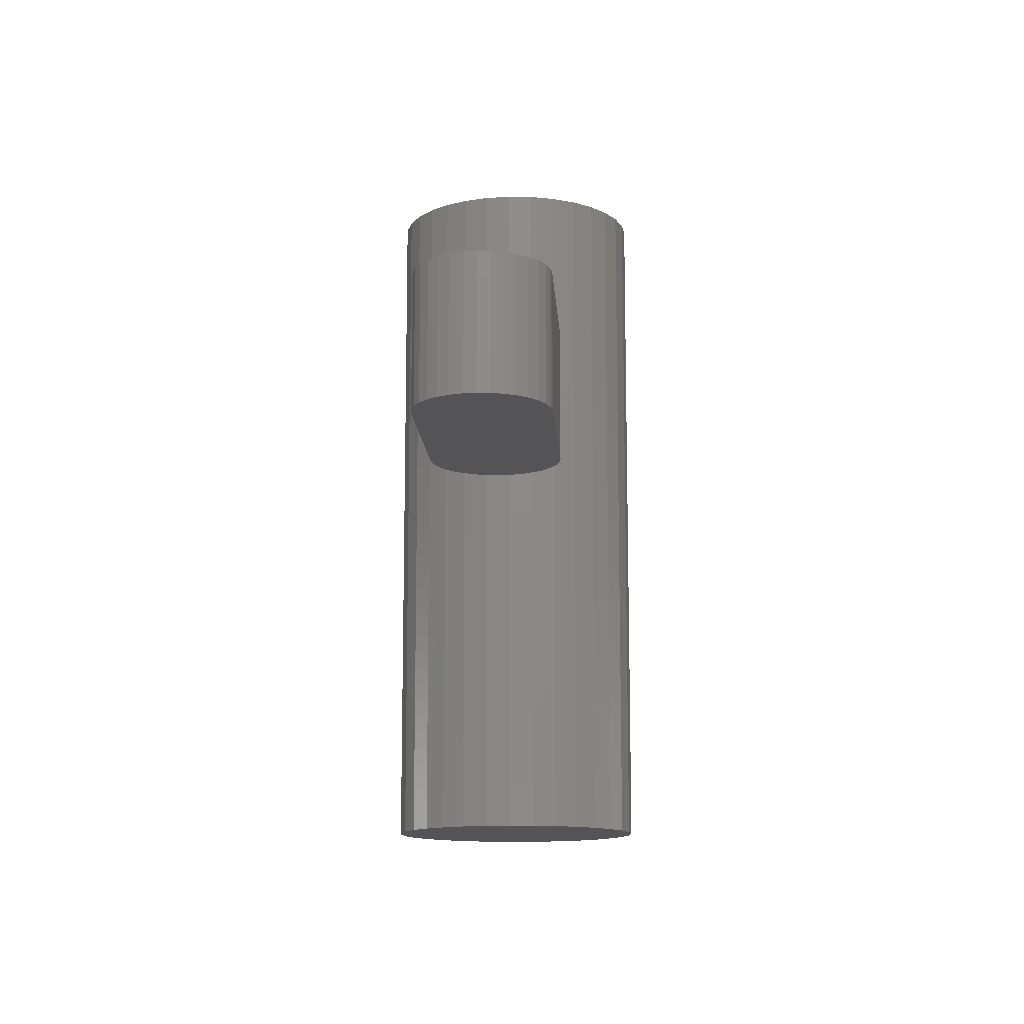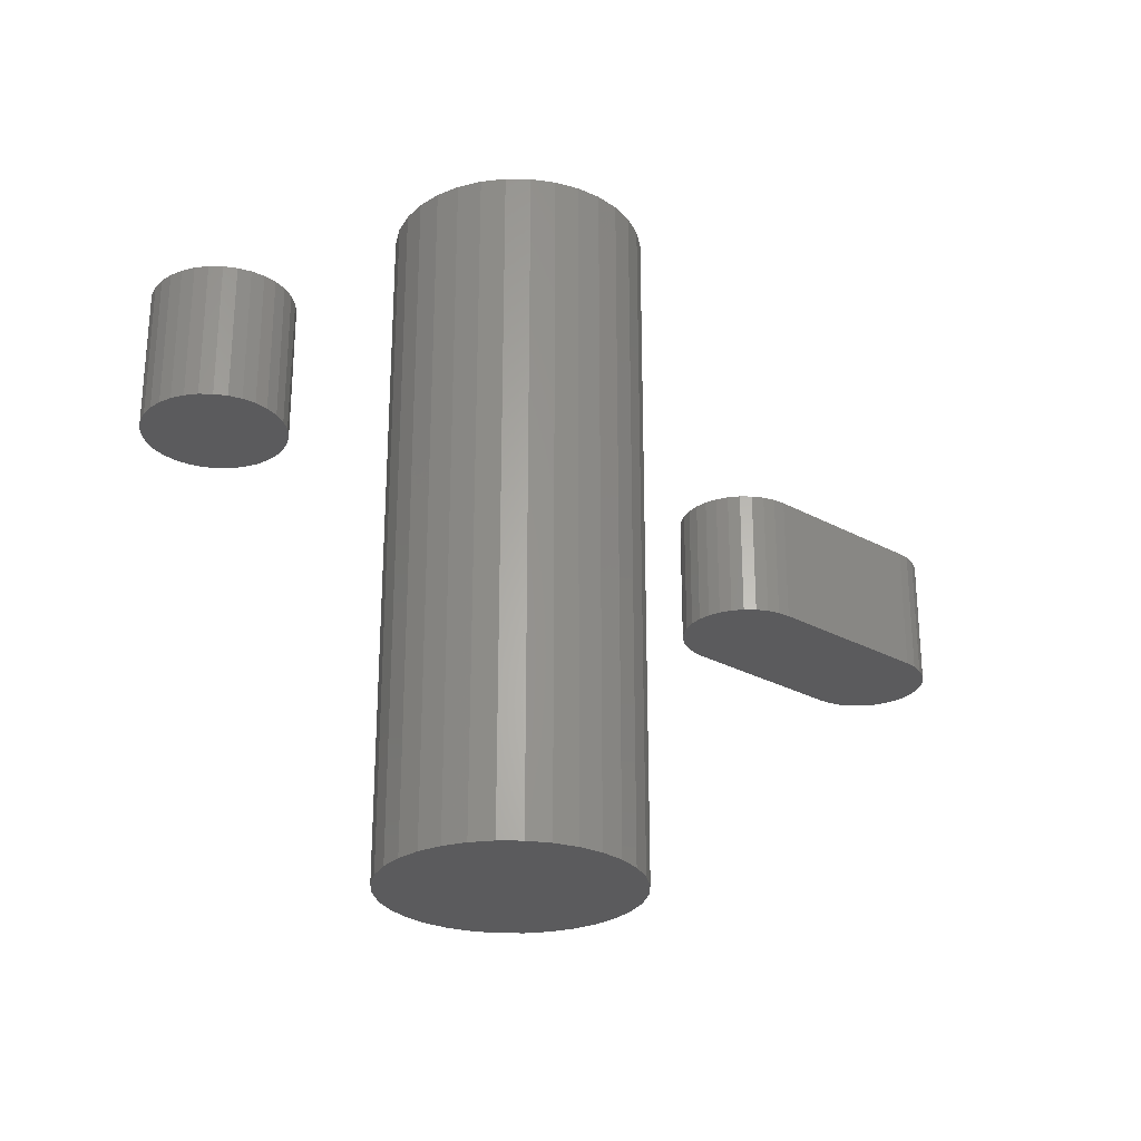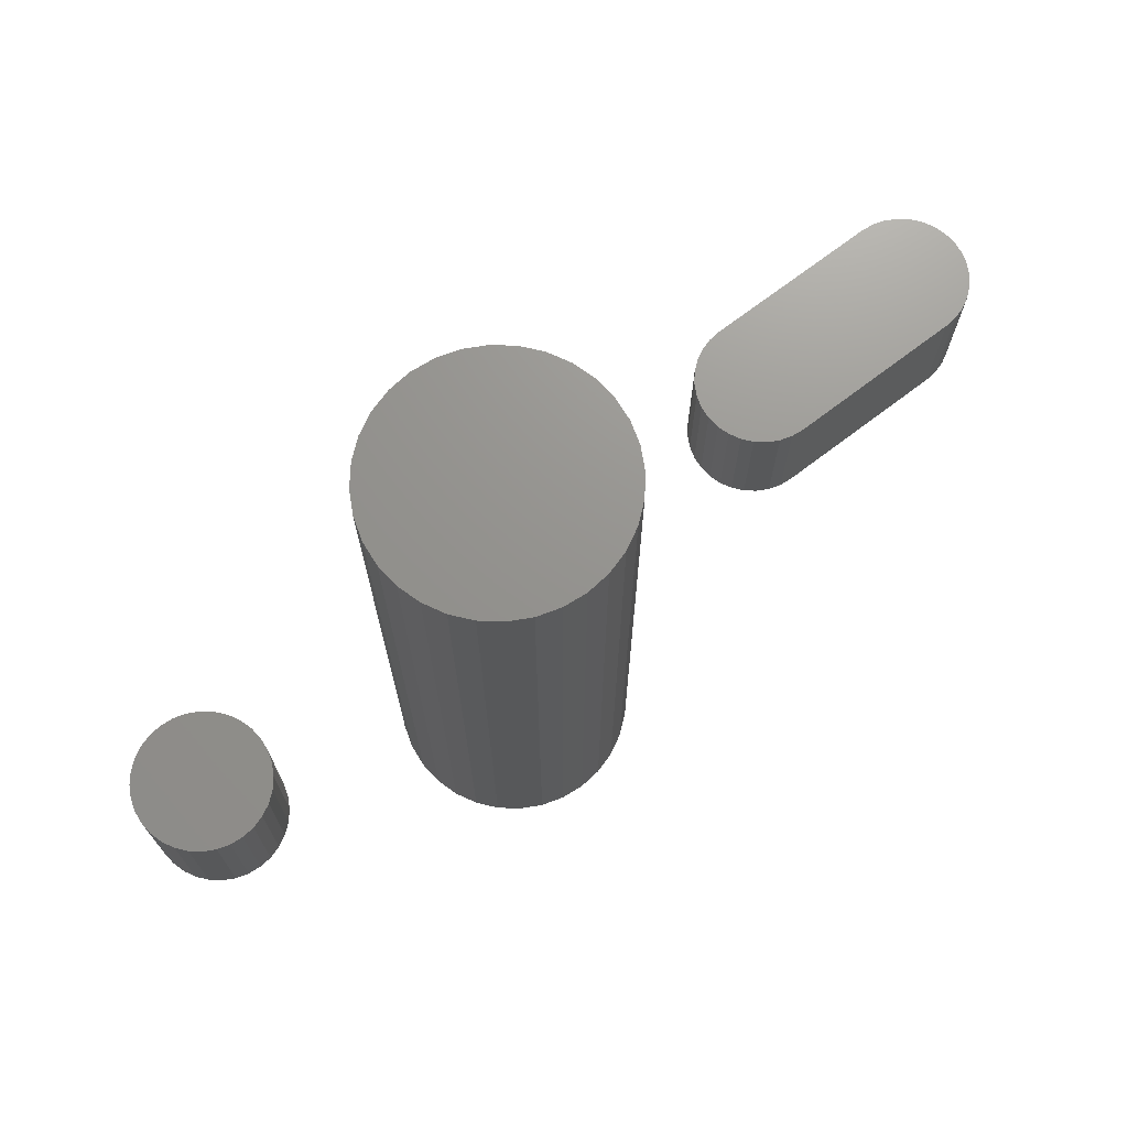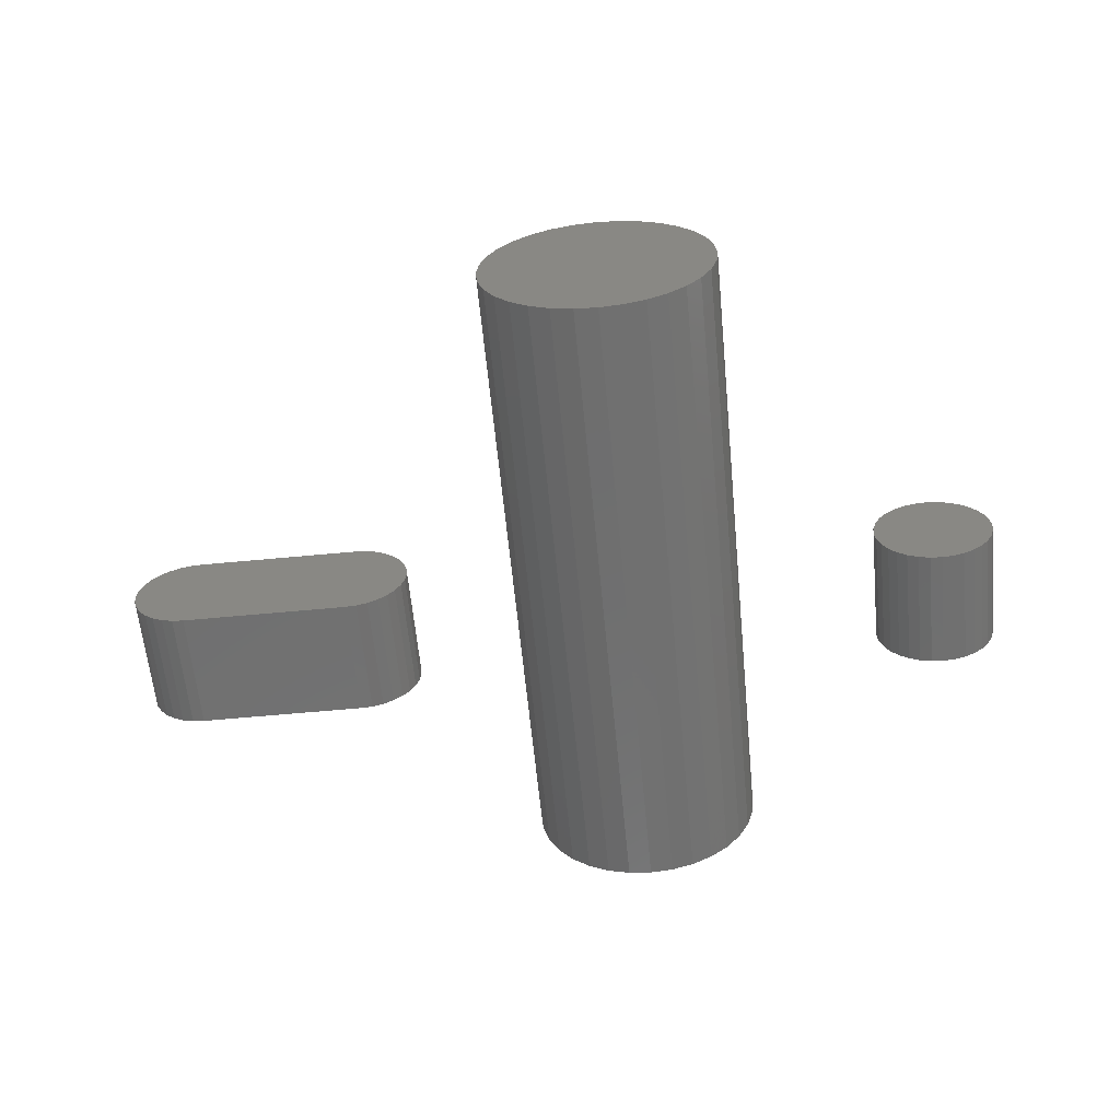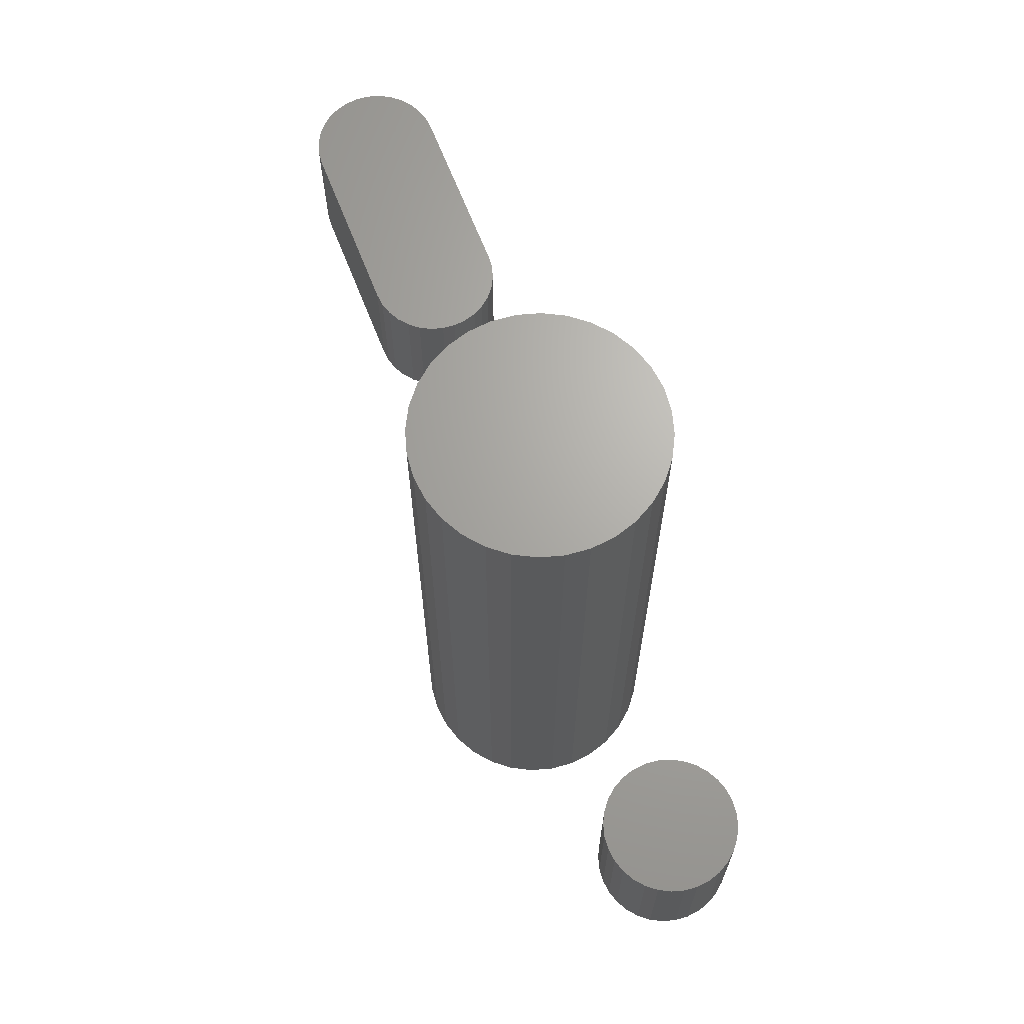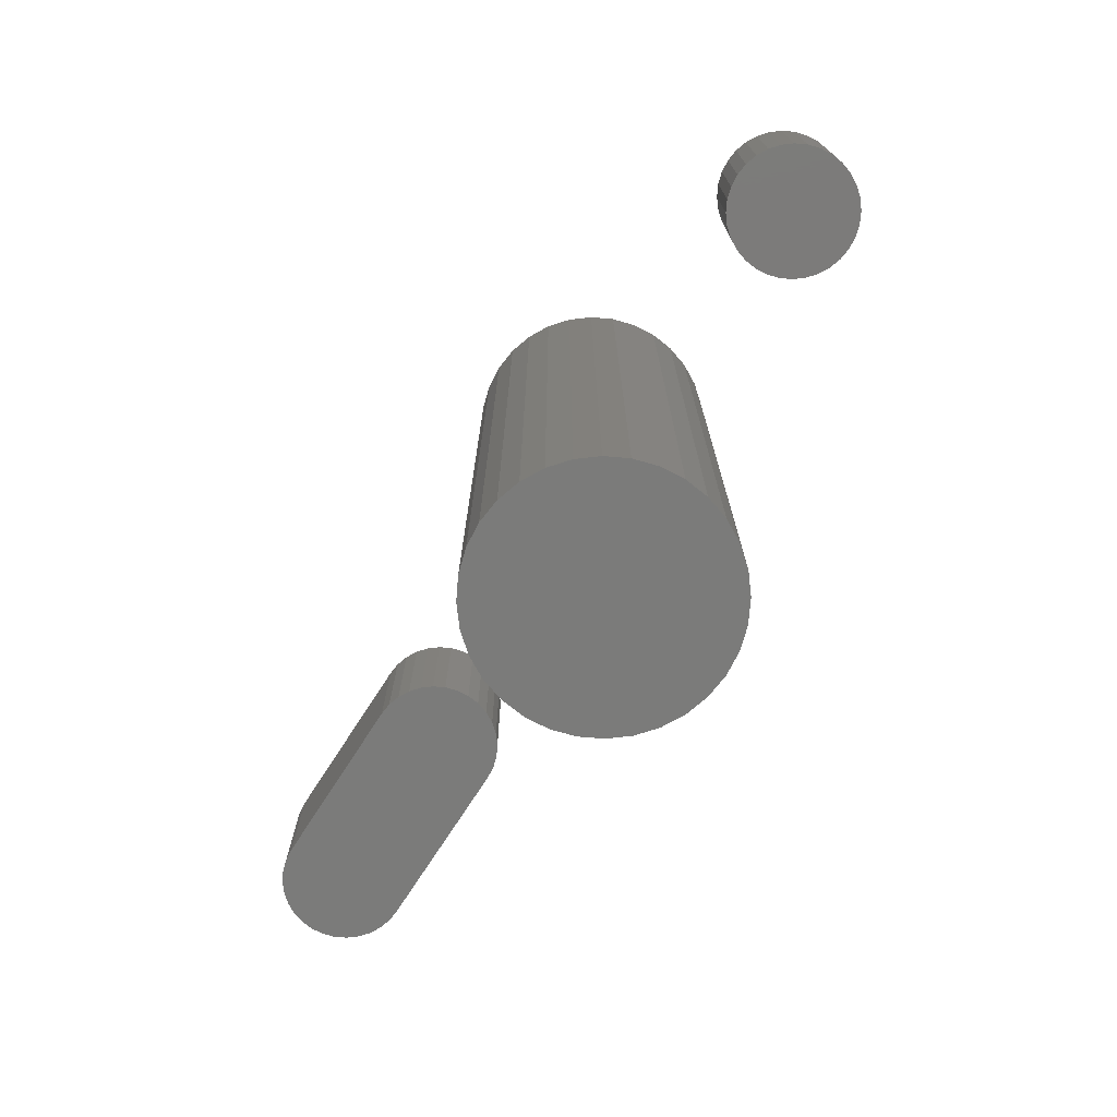
<metadata>
{"format":"stl","ext":"stl","renderer":"f3d","projection":"perspective","resolution":1024,"background":"white","views":[{"elev":-12.6,"azim":93.5,"up":"+Z"},{"elev":-26.8,"azim":-40.5,"up":"+Z"},{"elev":71.1,"azim":-37.3,"up":"+Z"},{"elev":-61.7,"azim":-174.5,"up":"+Y"},{"elev":66.9,"azim":-111.5,"up":"+Z"},{"elev":-74.4,"azim":-122.9,"up":"+Z"}]}
</metadata>
<code>
# stl→obj: 196 verts, 380 faces
v 0.5537 0.07064 0.1484
v 0.3369 0.06924 0.1484
v 0.5679 0.06924 0.1484
v 0.3511 0.07064 0.1484
v 0.3511 -0.075 0.1484
v 0.5679 -0.0736 0.1484
v 0.3369 -0.0736 0.1484
v 0.5537 -0.075 0.1484
v 0.3232 0.0651 0.1484
v 0.5816 0.0651 0.1484
v 0.3106 0.05837 0.1484
v 0.5942 0.05837 0.1484
v 0.2996 0.04931 0.1484
v 0.6052 0.04931 0.1484
v 0.6052 -0.05367 0.1484
v 0.3106 -0.06273 0.1484
v 0.5942 -0.06273 0.1484
v 0.3232 -0.06946 0.1484
v 0.5816 -0.06946 0.1484
v 0.6142 0.03828 0.1484
v 0.2905 0.03828 0.1484
v 0.621 0.02569 0.1484
v 0.2838 0.02569 0.1484
v 0.6251 0.01203 0.1484
v 0.2796 0.01203 0.1484
v 0.6265 -0.002179 0.1484
v 0.2782 -0.002179 0.1484
v 0.6251 -0.01639 0.1484
v 0.2796 -0.01639 0.1484
v 0.621 -0.03005 0.1484
v 0.2838 -0.03005 0.1484
v 0.6142 -0.04264 0.1484
v 0.2905 -0.04264 0.1484
v 0.2996 -0.05367 0.1484
v 0.5679 0.06924 0
v 0.3369 0.06924 0
v 0.5537 0.07064 0
v 0.3511 0.07064 0
v 0.3369 -0.0736 0
v 0.5679 -0.0736 0
v 0.3511 -0.075 0
v 0.5537 -0.075 0
v 0.3232 0.0651 0
v 0.5816 0.0651 0
v 0.3106 0.05837 0
v 0.5942 0.05837 0
v 0.2996 0.04931 0
v 0.6052 0.04931 0
v 0.5942 -0.06273 0
v 0.3106 -0.06273 0
v 0.6052 -0.05367 0
v 0.3232 -0.06946 0
v 0.5816 -0.06946 0
v 0.2996 -0.05367 0
v 0.2905 -0.04264 0
v 0.6142 -0.04264 0
v 0.2838 -0.03005 0
v 0.621 -0.03005 0
v 0.2796 -0.01639 0
v 0.6251 -0.01639 0
v 0.2782 -0.002179 0
v 0.6265 -0.002179 0
v 0.2796 0.01203 0
v 0.6251 0.01203 0
v 0.2838 0.02569 0
v 0.621 0.02569 0
v 0.2905 0.03828 0
v 0.6142 0.03828 0
v -0.401 0.07054 0.1484
v -0.3721 0.07054 0.1484
v -0.3865 0.07196 0.1484
v -0.4148 0.06632 0.1484
v -0.3582 0.06632 0.1484
v -0.4276 0.05948 0.1484
v -0.3454 0.05948 0.1484
v -0.4388 0.05028 0.1484
v -0.3342 0.05028 0.1484
v -0.3342 -0.05439 0.1484
v -0.4276 -0.0636 0.1484
v -0.3454 -0.0636 0.1484
v -0.4148 -0.07044 0.1484
v -0.3582 -0.07044 0.1484
v -0.401 -0.07465 0.1484
v -0.3721 -0.07465 0.1484
v -0.3865 -0.07607 0.1484
v -0.325 0.03906 0.1484
v -0.4481 0.03906 0.1484
v -0.3181 0.02627 0.1484
v -0.4549 0.02627 0.1484
v -0.3139 0.01238 0.1484
v -0.4591 0.01238 0.1484
v -0.3125 -0.002056 0.1484
v -0.4605 -0.002056 0.1484
v -0.3139 -0.0165 0.1484
v -0.4591 -0.0165 0.1484
v -0.3181 -0.03038 0.1484
v -0.4549 -0.03038 0.1484
v -0.325 -0.04318 0.1484
v -0.4481 -0.04318 0.1484
v -0.4388 -0.05439 0.1484
v -0.3865 0.07196 0
v -0.3721 0.07054 0
v -0.401 0.07054 0
v -0.4148 0.06632 0
v -0.3582 0.06632 0
v -0.4276 0.05948 0
v -0.3454 0.05948 0
v -0.4388 0.05028 0
v -0.3342 0.05028 0
v -0.3454 -0.0636 0
v -0.4276 -0.0636 0
v -0.3342 -0.05439 0
v -0.4148 -0.07044 0
v -0.3582 -0.07044 0
v -0.401 -0.07465 0
v -0.3721 -0.07465 0
v -0.3865 -0.07607 0
v -0.4388 -0.05439 0
v -0.4481 -0.04318 0
v -0.325 -0.04318 0
v -0.4549 -0.03038 0
v -0.3181 -0.03038 0
v -0.4591 -0.0165 0
v -0.3139 -0.0165 0
v -0.4605 -0.002056 0
v -0.3125 -0.002056 0
v -0.4591 0.01238 0
v -0.3139 0.01238 0
v -0.4549 0.02627 0
v -0.3181 0.02627 0
v -0.4481 0.03906 0
v -0.325 0.03906 0
v 0.002549 0.1428 -0.3906
v 0.0304 0.14 -0.3906
v -0.0253 0.14 -0.3906
v -0.05208 0.1319 -0.3906
v 0.05718 0.1319 -0.3906
v 0.0304 -0.14 -0.3906
v -0.0253 -0.14 -0.3906
v 0.05718 -0.1319 -0.3906
v 0.002549 -0.1428 -0.3906
v -0.05208 -0.1319 -0.3906
v -0.07677 -0.1187 -0.3906
v 0.08186 -0.1187 -0.3906
v -0.0984 -0.1009 -0.3906
v 0.1035 -0.1009 -0.3906
v -0.1162 -0.07931 -0.3906
v 0.1213 -0.07931 -0.3906
v -0.1293 -0.05463 -0.3906
v 0.1344 -0.05463 -0.3906
v -0.1375 -0.02785 -0.3906
v 0.1426 -0.02785 -0.3906
v -0.1402 1.748e-17 -0.3906
v 0.1453 0 -0.3906
v -0.1375 0.02785 -0.3906
v 0.1426 0.02785 -0.3906
v -0.1293 0.05463 -0.3906
v 0.1344 0.05463 -0.3906
v -0.1162 0.07931 -0.3906
v 0.1213 0.07931 -0.3906
v -0.0984 0.1009 -0.3906
v 0.1035 0.1009 -0.3906
v -0.07677 0.1187 -0.3906
v 0.08186 0.1187 -0.3906
v -0.0253 0.14 0.3906
v 0.0304 0.14 0.3906
v 0.002549 0.1428 0.3906
v -0.05208 0.1319 0.3906
v 0.05718 0.1319 0.3906
v 0.05718 -0.1319 0.3906
v -0.0253 -0.14 0.3906
v 0.0304 -0.14 0.3906
v 0.002549 -0.1428 0.3906
v 0.08186 0.1187 0.3906
v -0.07677 0.1187 0.3906
v 0.1035 0.1009 0.3906
v -0.0984 0.1009 0.3906
v 0.1213 0.07931 0.3906
v -0.1162 0.07931 0.3906
v 0.1344 0.05463 0.3906
v -0.1293 0.05463 0.3906
v 0.1426 0.02785 0.3906
v -0.1375 0.02785 0.3906
v 0.1453 0 0.3906
v -0.1402 1.748e-17 0.3906
v 0.1426 -0.02785 0.3906
v -0.1375 -0.02785 0.3906
v 0.1344 -0.05463 0.3906
v -0.1293 -0.05463 0.3906
v 0.1213 -0.07931 0.3906
v -0.1162 -0.07931 0.3906
v 0.1035 -0.1009 0.3906
v -0.0984 -0.1009 0.3906
v 0.08186 -0.1187 0.3906
v -0.07677 -0.1187 0.3906
v -0.05208 -0.1319 0.3906
f 1 2 3
f 1 4 2
f 5 6 7
f 5 8 6
f 3 2 9
f 3 9 10
f 10 9 11
f 10 11 12
f 12 11 13
f 12 13 14
f 15 16 17
f 17 16 18
f 17 18 19
f 19 18 7
f 19 7 6
f 14 13 20
f 20 13 21
f 20 21 22
f 22 21 23
f 22 23 24
f 24 23 25
f 24 25 26
f 26 25 27
f 26 27 28
f 28 27 29
f 28 29 30
f 30 29 31
f 30 31 32
f 32 31 33
f 32 33 15
f 15 33 34
f 15 34 16
f 35 36 37
f 36 38 37
f 39 40 41
f 40 42 41
f 43 36 35
f 44 43 35
f 45 43 44
f 46 45 44
f 47 45 46
f 48 47 46
f 49 50 51
f 52 50 49
f 53 52 49
f 39 52 53
f 40 39 53
f 50 54 51
f 51 54 55
f 51 55 56
f 56 55 57
f 56 57 58
f 58 57 59
f 58 59 60
f 60 59 61
f 60 61 62
f 62 61 63
f 62 63 64
f 64 63 65
f 64 65 66
f 66 65 67
f 66 67 68
f 68 67 47
f 68 47 48
f 41 5 39
f 39 5 7
f 39 7 52
f 52 7 18
f 52 18 50
f 50 18 16
f 50 16 54
f 54 16 34
f 54 34 55
f 55 34 33
f 55 33 57
f 57 33 31
f 57 31 59
f 59 31 29
f 59 29 61
f 61 29 27
f 61 27 63
f 63 27 25
f 63 25 65
f 65 25 23
f 65 23 67
f 67 23 21
f 67 21 47
f 47 21 13
f 47 13 45
f 45 13 11
f 45 11 43
f 43 11 9
f 43 9 36
f 36 9 2
f 36 2 38
f 38 2 4
f 1 37 4
f 4 37 38
f 37 1 35
f 35 1 3
f 35 3 44
f 44 3 10
f 44 10 46
f 46 10 12
f 46 12 48
f 48 12 14
f 48 14 68
f 68 14 20
f 68 20 66
f 66 20 22
f 66 22 64
f 64 22 24
f 64 24 62
f 62 24 26
f 62 26 60
f 60 26 28
f 60 28 58
f 58 28 30
f 58 30 56
f 56 30 32
f 56 32 51
f 51 32 15
f 51 15 49
f 49 15 17
f 49 17 53
f 53 17 19
f 53 19 40
f 40 19 6
f 40 6 42
f 42 6 8
f 5 41 8
f 8 41 42
f 69 70 71
f 70 69 72
f 70 72 73
f 73 72 74
f 73 74 75
f 75 74 76
f 75 76 77
f 78 79 80
f 80 79 81
f 80 81 82
f 82 81 83
f 82 83 84
f 84 83 85
f 77 76 86
f 86 76 87
f 86 87 88
f 88 87 89
f 88 89 90
f 90 89 91
f 90 91 92
f 92 91 93
f 92 93 94
f 94 93 95
f 94 95 96
f 96 95 97
f 96 97 98
f 98 97 99
f 98 99 78
f 78 99 100
f 78 100 79
f 101 102 103
f 104 103 102
f 105 104 102
f 106 104 105
f 107 106 105
f 108 106 107
f 109 108 107
f 110 111 112
f 113 111 110
f 114 113 110
f 115 113 114
f 116 115 114
f 117 115 116
f 111 118 112
f 112 118 119
f 112 119 120
f 120 119 121
f 120 121 122
f 122 121 123
f 122 123 124
f 124 123 125
f 124 125 126
f 126 125 127
f 126 127 128
f 128 127 129
f 128 129 130
f 130 129 131
f 130 131 132
f 132 131 108
f 132 108 109
f 126 92 124
f 124 92 94
f 124 94 122
f 122 94 96
f 122 96 120
f 120 96 98
f 120 98 112
f 112 98 78
f 112 78 110
f 110 78 80
f 110 80 114
f 114 80 82
f 114 82 116
f 116 82 84
f 116 84 117
f 117 84 85
f 117 85 115
f 115 85 83
f 115 83 113
f 113 83 81
f 113 81 111
f 111 81 79
f 111 79 118
f 118 79 100
f 118 100 119
f 119 100 99
f 119 99 121
f 121 99 97
f 121 97 123
f 123 97 95
f 123 95 125
f 125 95 93
f 125 93 127
f 127 93 91
f 127 91 129
f 129 91 89
f 129 89 131
f 131 89 87
f 131 87 108
f 108 87 76
f 108 76 106
f 106 76 74
f 106 74 104
f 104 74 72
f 104 72 103
f 103 72 69
f 103 69 101
f 101 69 71
f 101 71 102
f 102 71 70
f 102 70 105
f 105 70 73
f 105 73 107
f 107 73 75
f 107 75 109
f 109 75 77
f 109 77 132
f 132 77 86
f 132 86 130
f 130 86 88
f 130 88 128
f 128 88 90
f 128 90 126
f 126 90 92
f 133 134 135
f 136 135 134
f 137 136 134
f 138 139 140
f 141 139 138
f 139 142 140
f 140 142 143
f 140 143 144
f 144 143 145
f 144 145 146
f 146 145 147
f 146 147 148
f 148 147 149
f 148 149 150
f 150 149 151
f 150 151 152
f 152 151 153
f 152 153 154
f 154 153 155
f 154 155 156
f 156 155 157
f 156 157 158
f 158 157 159
f 158 159 160
f 160 159 161
f 160 161 162
f 162 161 163
f 162 163 164
f 164 163 136
f 164 136 137
f 165 166 167
f 166 165 168
f 166 168 169
f 170 171 172
f 172 171 173
f 169 168 174
f 174 168 175
f 174 175 176
f 176 175 177
f 176 177 178
f 178 177 179
f 178 179 180
f 180 179 181
f 180 181 182
f 182 181 183
f 182 183 184
f 184 183 185
f 184 185 186
f 186 185 187
f 186 187 188
f 188 187 189
f 188 189 190
f 190 189 191
f 190 191 192
f 192 191 193
f 192 193 194
f 194 193 195
f 194 195 170
f 170 195 196
f 170 196 171
f 154 184 152
f 152 184 186
f 152 186 150
f 150 186 188
f 150 188 148
f 148 188 190
f 148 190 146
f 146 190 192
f 146 192 144
f 144 192 194
f 144 194 140
f 140 194 170
f 140 170 138
f 138 170 172
f 138 172 141
f 141 172 173
f 141 173 139
f 139 173 171
f 139 171 142
f 142 171 196
f 142 196 143
f 143 196 195
f 143 195 145
f 145 195 193
f 145 193 147
f 147 193 191
f 147 191 149
f 149 191 189
f 149 189 151
f 151 189 187
f 151 187 153
f 153 187 185
f 153 185 155
f 155 185 183
f 155 183 157
f 157 183 181
f 157 181 159
f 159 181 179
f 159 179 161
f 161 179 177
f 161 177 163
f 163 177 175
f 163 175 136
f 136 175 168
f 136 168 135
f 135 168 165
f 135 165 133
f 133 165 167
f 133 167 134
f 134 167 166
f 134 166 137
f 137 166 169
f 137 169 164
f 164 169 174
f 164 174 162
f 162 174 176
f 162 176 160
f 160 176 178
f 160 178 158
f 158 178 180
f 158 180 156
f 156 180 182
f 156 182 154
f 154 182 184

</code>
